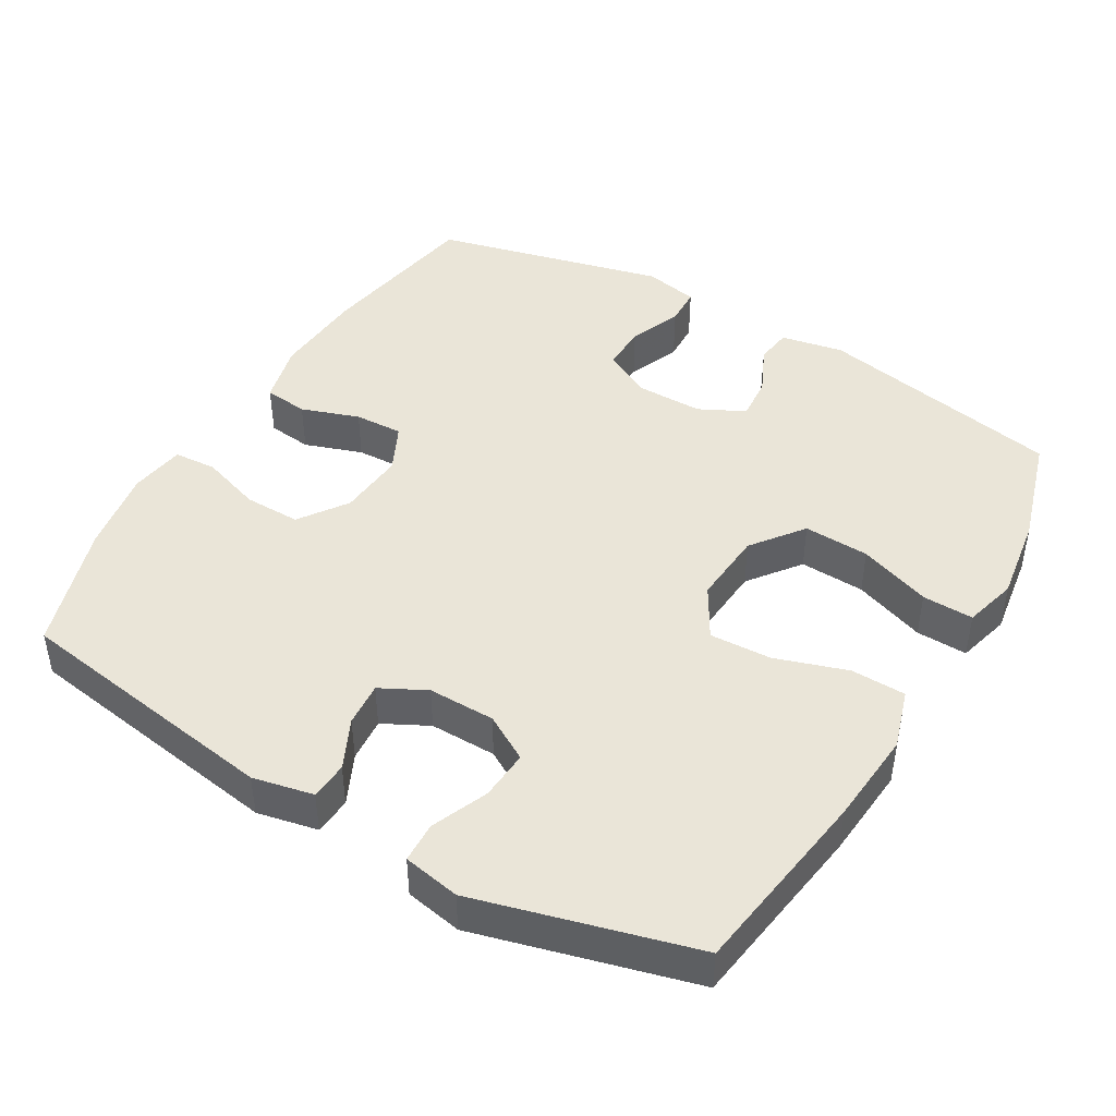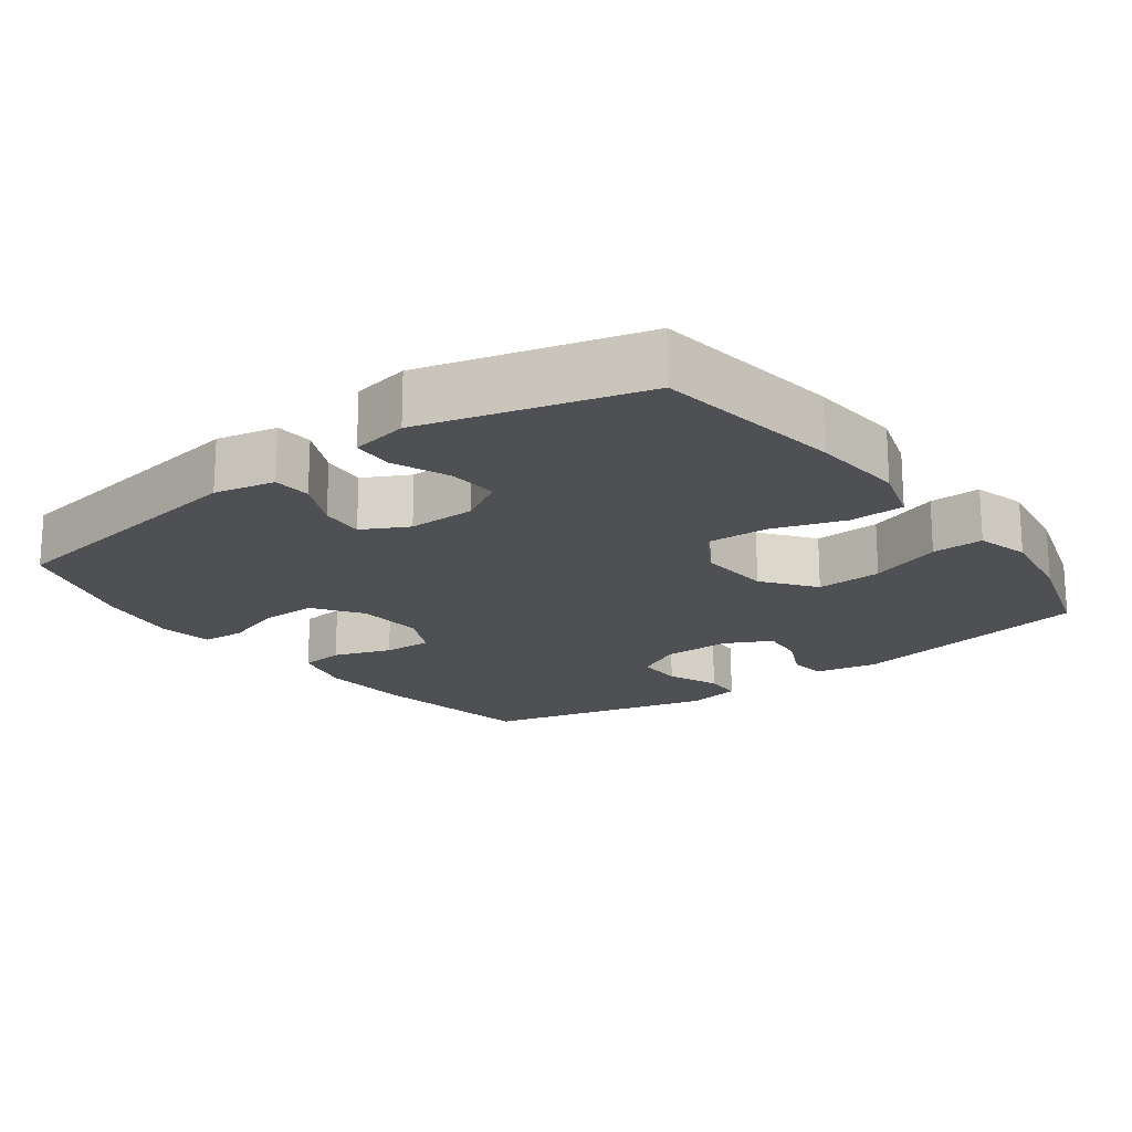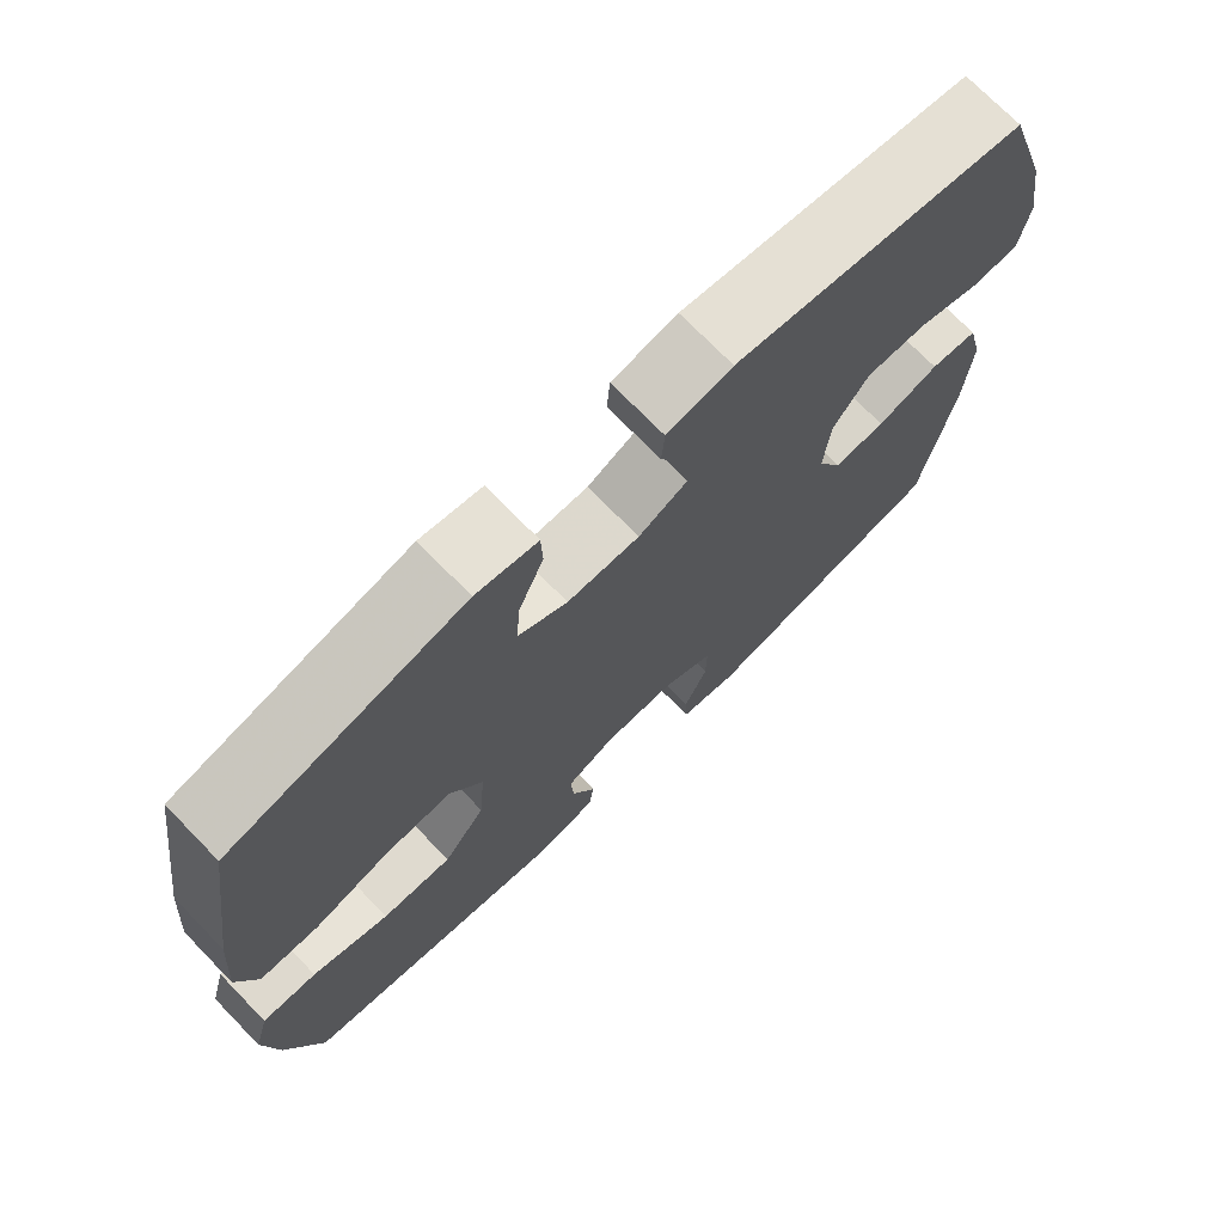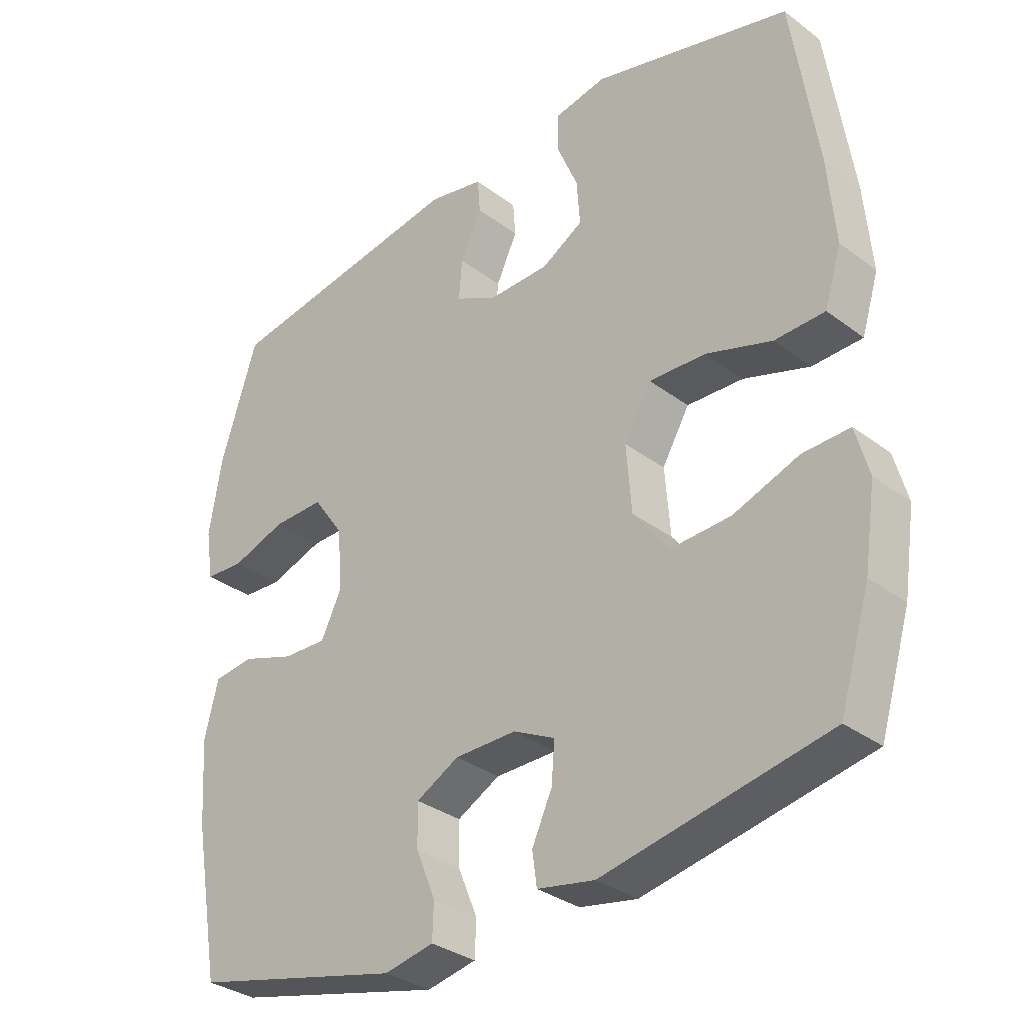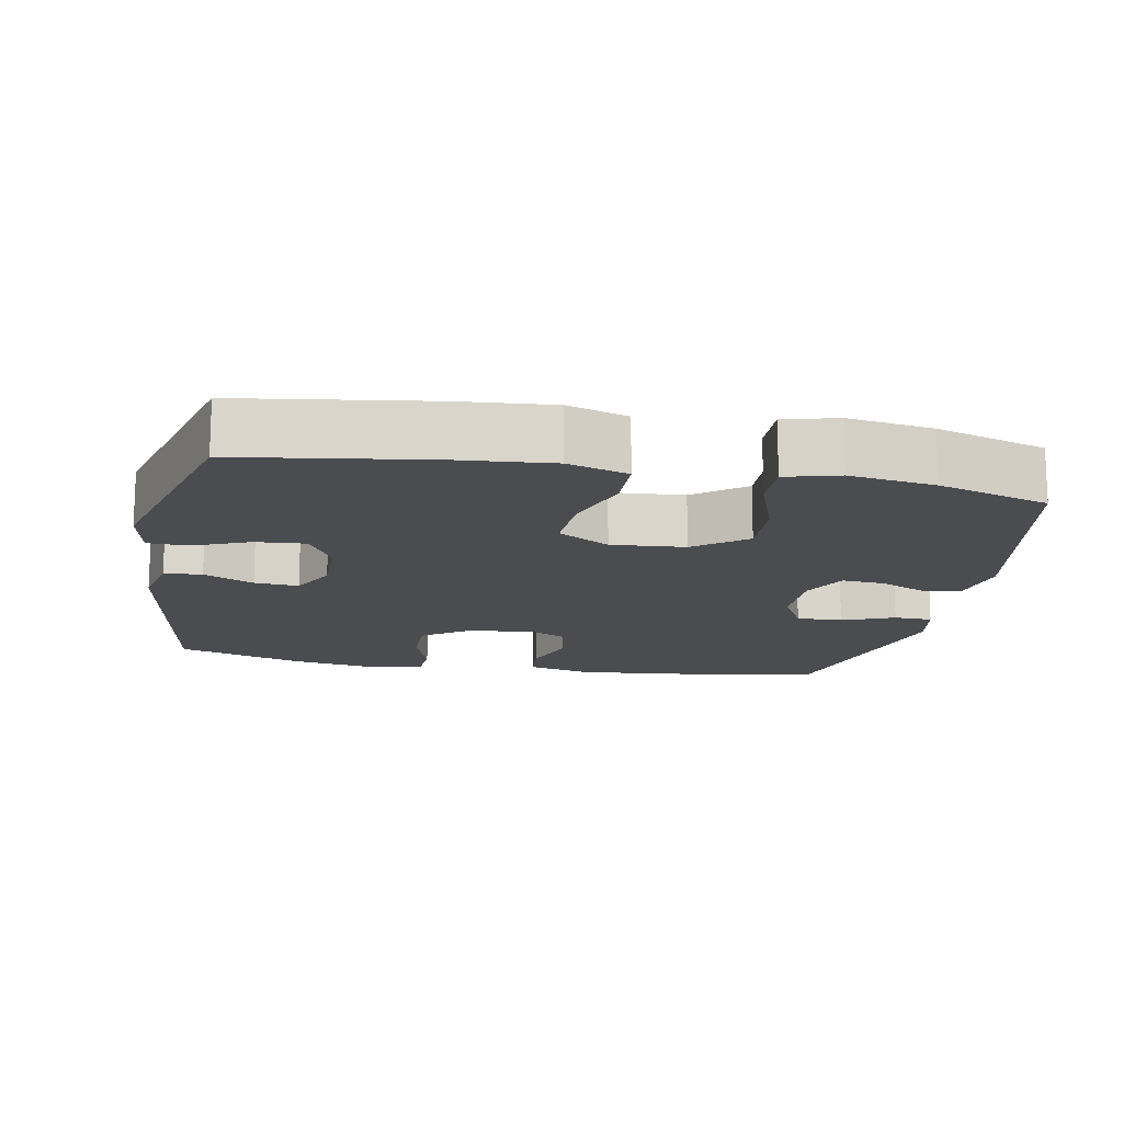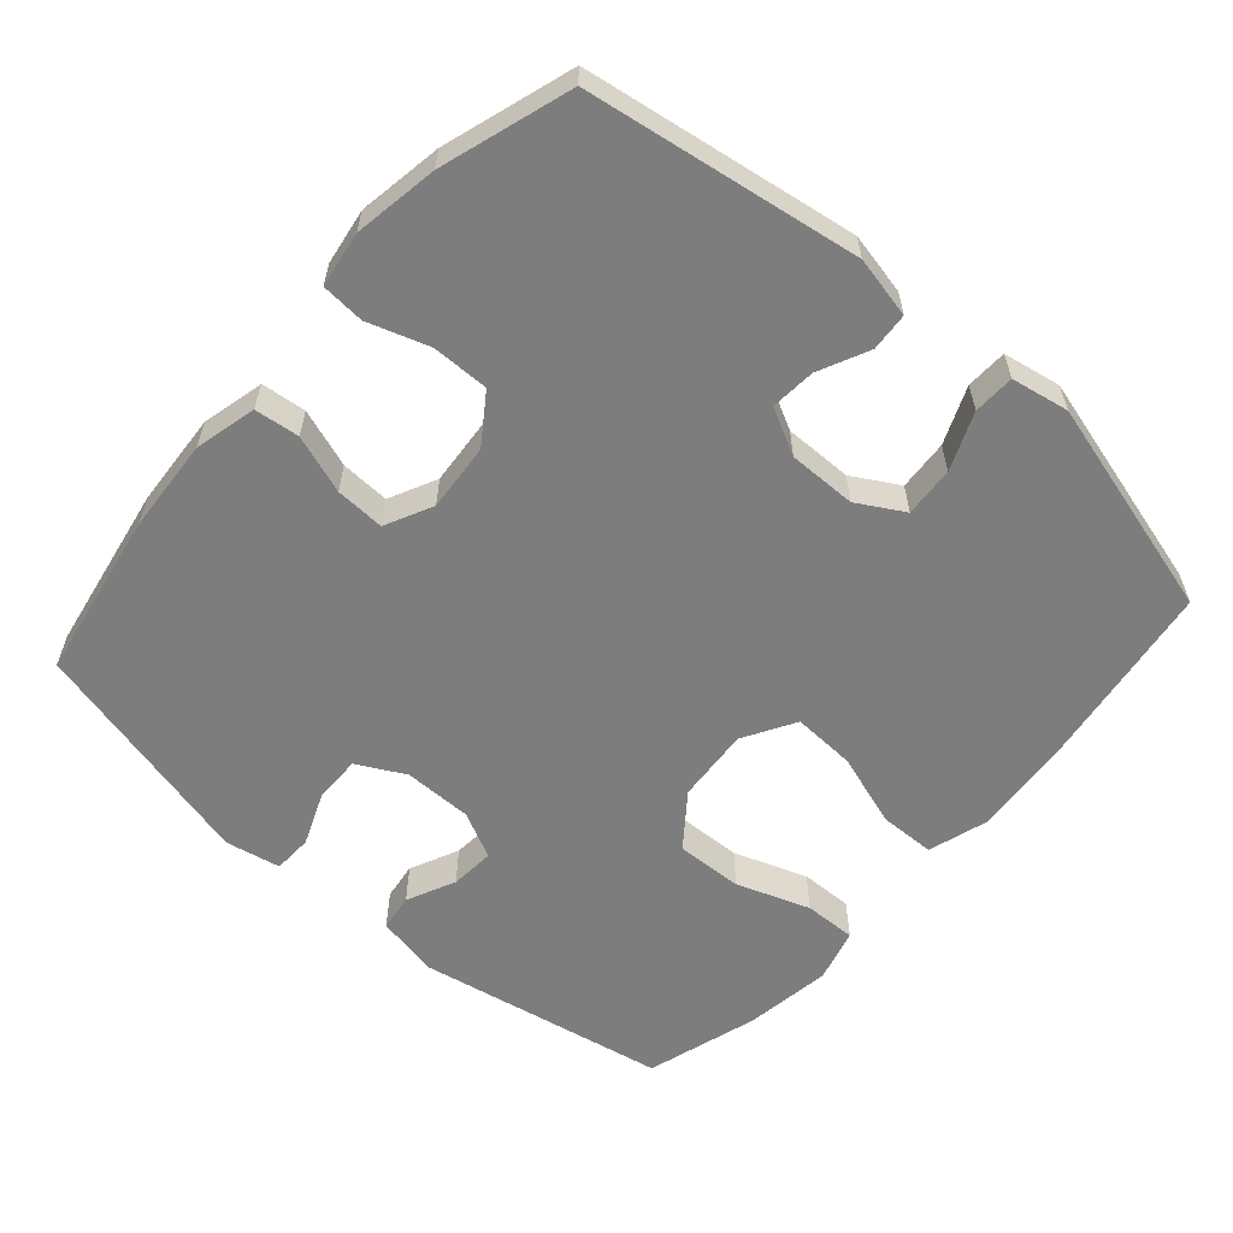
<metadata>
{"format":"obj","ext":"obj","renderer":"f3d","projection":"perspective","resolution":1024,"background":"white","views":[{"elev":44.9,"azim":30.4,"up":"+Y"},{"elev":-18.7,"azim":36.5,"up":"+Y"},{"elev":72.9,"azim":135.8,"up":"+Z"},{"elev":-32.8,"azim":44.0,"up":"+Z"},{"elev":-14.9,"azim":79.3,"up":"+Y"},{"elev":-59.2,"azim":-41.3,"up":"+Y"}]}
</metadata>
<code>
v 0.5 0.07 0.5
v 0.539 0.07 0.234
v 0.55 0.07 0.103
v 0.524 0.07 0.019
v 0.447 0.07 0.017
v 0.346 0.07 0.05
v 0.259 0.07 0.054
v 0.217 0.07 -0.018
v 0.225 0.07 -0.121
v 0.28 0.07 -0.193
v 0.372 0.07 -0.189
v 0.473 0.07 -0.153
v 0.545 0.07 -0.151
v 0.565 0.07 -0.225
v 0.547 0.07 -0.345
v 0.5 0.07 -0.5
v 0.155 0.07 -0.566
v 0.067 0.07 -0.549
v 0.06 0.07 -0.498
v 0.091 0.07 -0.431
v 0.096 0.07 -0.37
v 0.032 0.07 -0.338
v -0.063 0.07 -0.338
v -0.129 0.07 -0.373
v -0.128 0.07 -0.438
v -0.098 0.07 -0.511
v -0.1 0.07 -0.565
v -0.176 0.07 -0.58
v -0.5 0.07 -0.5
v -0.541 0.07 -0.268
v -0.55 0.07 -0.138
v -0.529 0.07 -0.052
v -0.467 0.07 -0.045
v -0.386 0.07 -0.073
v -0.318 0.07 -0.076
v -0.286 0.07 -0.01
v -0.294 0.07 0.084
v -0.341 0.07 0.151
v -0.42 0.07 0.15
v -0.504 0.07 0.122
v -0.564 0.07 0.126
v -0.576 0.07 0.203
v -0.557 0.07 0.32
v -0.5 0.07 0.5
v -0.122 0.07 0.559
v -0.037 0.07 0.541
v -0.033 0.07 0.488
v -0.066 0.07 0.418
v -0.071 0.07 0.356
v -0.007 0.07 0.323
v 0.087 0.07 0.324
v 0.151 0.07 0.361
v 0.146 0.07 0.431
v 0.113 0.07 0.51
v 0.115 0.07 0.567
v 0.195 0.07 0.582
v 0.5 0 0.5
v 0.539 0 0.234
v 0.55 0 0.103
v 0.524 0 0.019
v 0.447 0 0.017
v 0.346 0 0.05
v 0.259 0 0.054
v 0.217 0 -0.018
v 0.225 0 -0.121
v 0.28 0 -0.193
v 0.372 0 -0.189
v 0.473 0 -0.153
v 0.545 0 -0.151
v 0.565 0 -0.225
v 0.547 0 -0.345
v 0.5 0 -0.5
v 0.155 0 -0.566
v 0.067 0 -0.549
v 0.06 0 -0.498
v 0.091 0 -0.431
v 0.096 0 -0.37
v 0.032 0 -0.338
v -0.063 0 -0.338
v -0.129 0 -0.373
v -0.128 0 -0.438
v -0.098 0 -0.511
v -0.1 0 -0.565
v -0.176 0 -0.58
v -0.5 0 -0.5
v -0.541 0 -0.268
v -0.55 0 -0.138
v -0.529 0 -0.052
v -0.467 0 -0.045
v -0.386 0 -0.073
v -0.318 0 -0.076
v -0.286 0 -0.01
v -0.294 0 0.084
v -0.341 0 0.151
v -0.42 0 0.15
v -0.504 0 0.122
v -0.564 0 0.126
v -0.576 0 0.203
v -0.557 0 0.32
v -0.5 0 0.5
v -0.122 0 0.559
v -0.037 0 0.541
v -0.033 0 0.488
v -0.066 0 0.418
v -0.071 0 0.356
v -0.007 0 0.323
v 0.087 0 0.324
v 0.151 0 0.361
v 0.146 0 0.431
v 0.113 0 0.51
v 0.115 0 0.567
v 0.195 0 0.582
f 4 5 6
f 3 4 6
f 2 3 6
f 1 2 6
f 56 1 6
f 55 56 6
f 54 55 6
f 53 54 6
f 52 53 6 7
f 51 52 7 8
f 50 51 8 9
f 49 50 9
f 46 47 48
f 45 46 48
f 44 45 48
f 43 44 48
f 42 43 48
f 41 42 48
f 40 41 48
f 39 40 48
f 38 39 48 49
f 37 38 49 9
f 32 33 34
f 31 32 34
f 30 31 34
f 29 30 34
f 28 29 34
f 27 28 34
f 26 27 34
f 25 26 34
f 24 25 34 35
f 23 24 35 36
f 18 19 20
f 17 18 20
f 16 17 20
f 15 16 20
f 14 15 20
f 13 14 20
f 12 13 20
f 11 12 20
f 10 11 20 21
f 37 9 10
f 36 37 10
f 23 36 10
f 22 23 10
f 10 21 22
f 62 61 60
f 62 60 59
f 62 59 58
f 62 58 57
f 62 57 112
f 62 112 111
f 62 111 110
f 62 110 109
f 63 62 109 108
f 64 63 108 107
f 65 64 107 106
f 65 106 105
f 104 103 102
f 104 102 101
f 104 101 100
f 104 100 99
f 104 99 98
f 104 98 97
f 104 97 96
f 104 96 95
f 105 104 95 94
f 65 105 94 93
f 90 89 88
f 90 88 87
f 90 87 86
f 90 86 85
f 90 85 84
f 90 84 83
f 90 83 82
f 90 82 81
f 91 90 81 80
f 92 91 80 79
f 76 75 74
f 76 74 73
f 76 73 72
f 76 72 71
f 76 71 70
f 76 70 69
f 76 69 68
f 76 68 67
f 77 76 67 66
f 66 65 93
f 66 93 92
f 66 92 79
f 66 79 78
f 78 77 66
f 1 57 58 2
f 2 58 59 3
f 3 59 60 4
f 4 60 61 5
f 5 61 62 6
f 6 62 63 7
f 7 63 64 8
f 8 64 65 9
f 9 65 66 10
f 10 66 67 11
f 11 67 68 12
f 12 68 69 13
f 13 69 70 14
f 14 70 71 15
f 15 71 72 16
f 16 72 73 17
f 17 73 74 18
f 18 74 75 19
f 19 75 76 20
f 20 76 77 21
f 21 77 78 22
f 22 78 79 23
f 23 79 80 24
f 24 80 81 25
f 25 81 82 26
f 26 82 83 27
f 27 83 84 28
f 28 84 85 29
f 29 85 86 30
f 30 86 87 31
f 31 87 88 32
f 32 88 89 33
f 33 89 90 34
f 34 90 91 35
f 35 91 92 36
f 36 92 93 37
f 37 93 94 38
f 38 94 95 39
f 39 95 96 40
f 40 96 97 41
f 41 97 98 42
f 42 98 99 43
f 43 99 100 44
f 44 100 101 45
f 45 101 102 46
f 46 102 103 47
f 47 103 104 48
f 48 104 105 49
f 49 105 106 50
f 50 106 107 51
f 51 107 108 52
f 52 108 109 53
f 53 109 110 54
f 54 110 111 55
f 55 111 112 56
f 56 112 57 1

</code>
